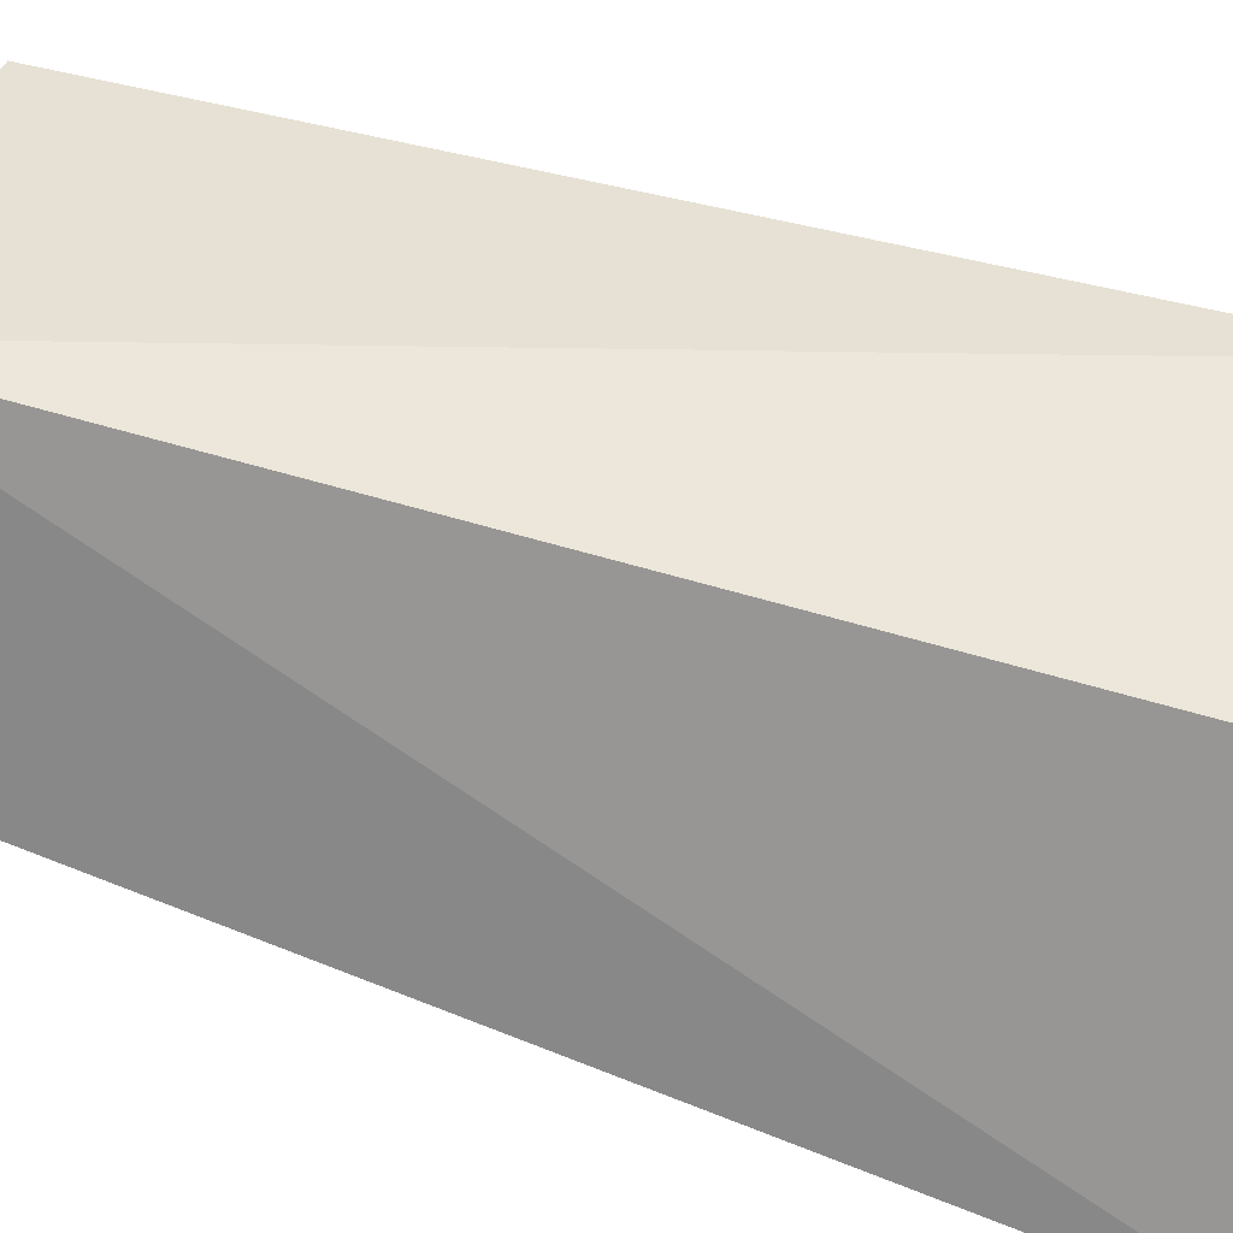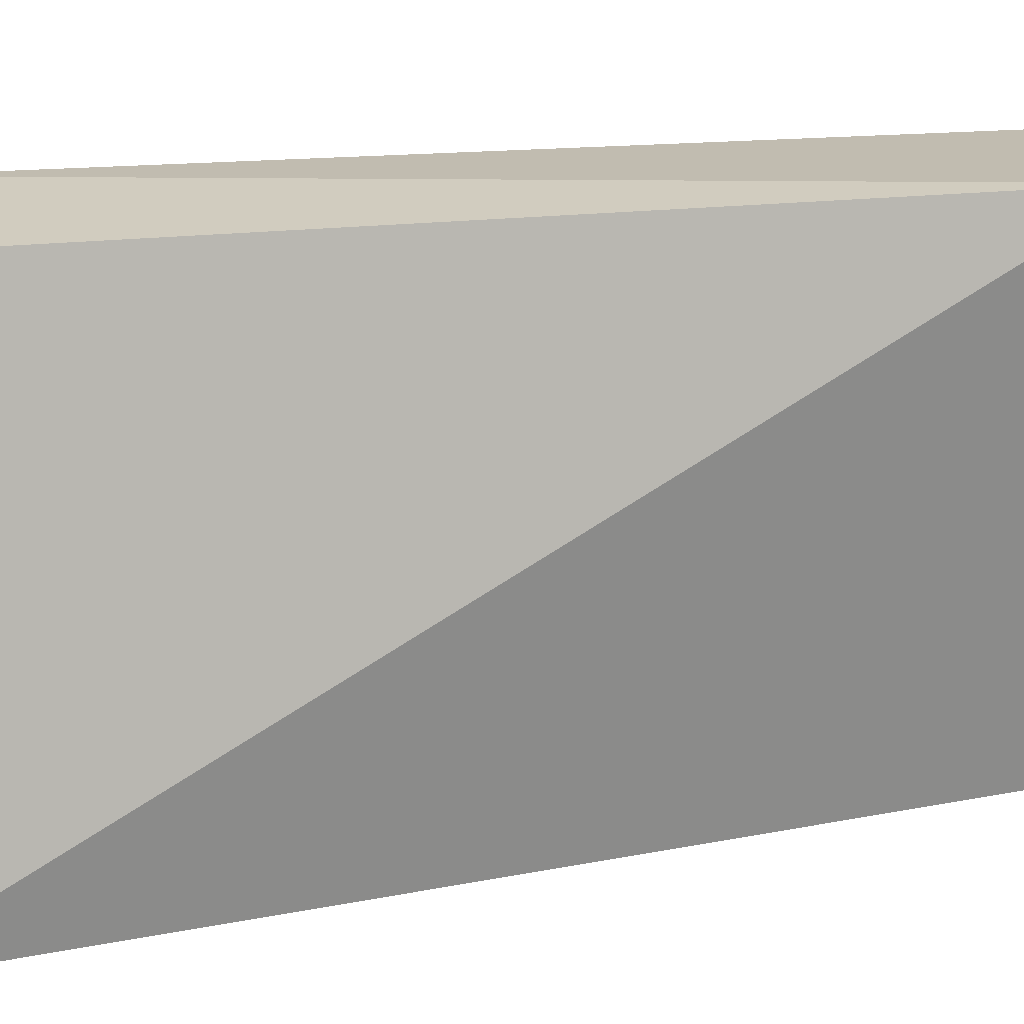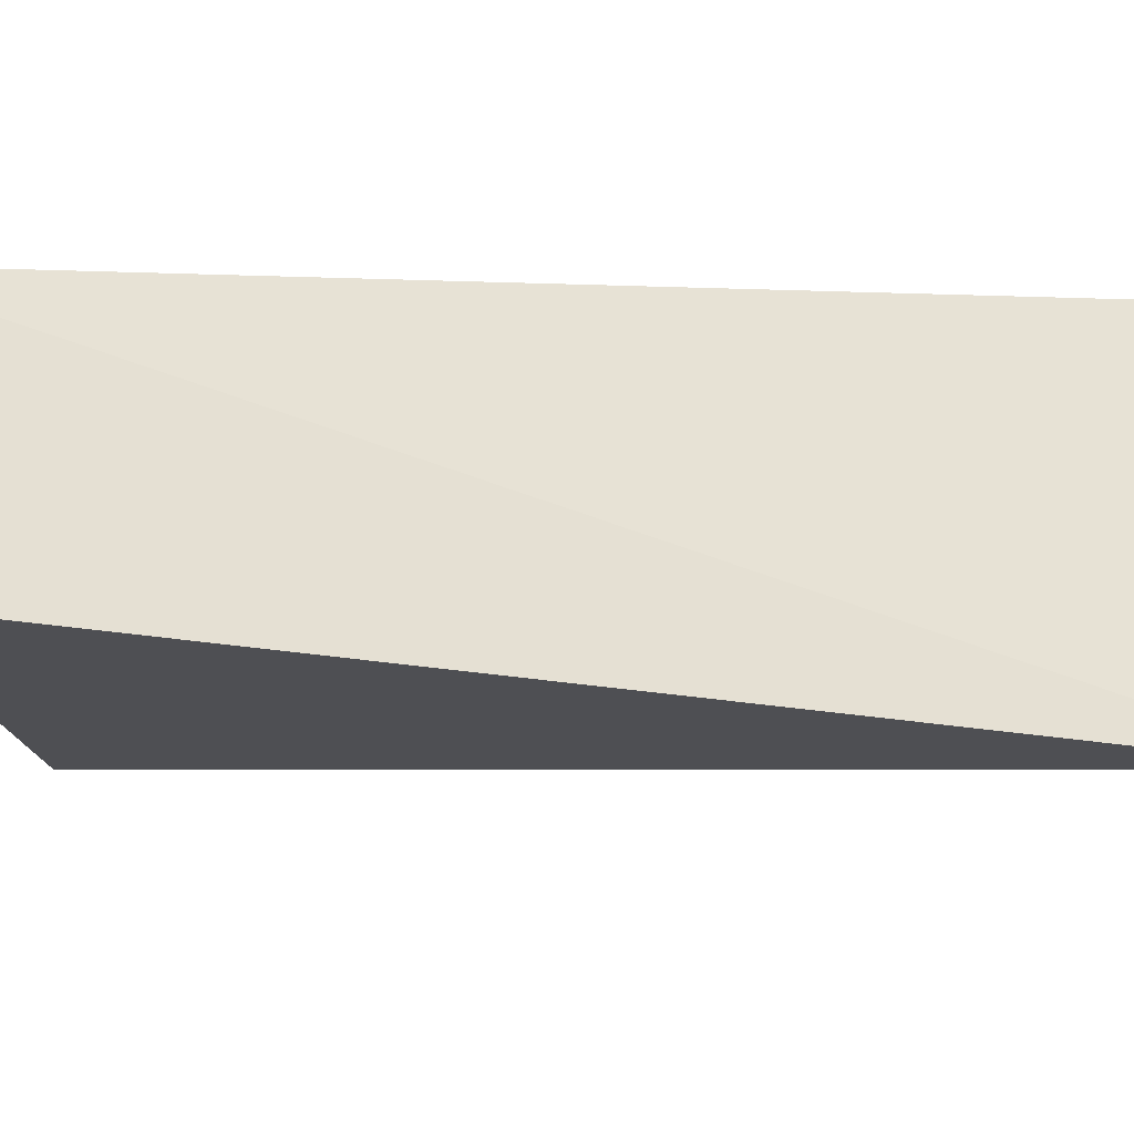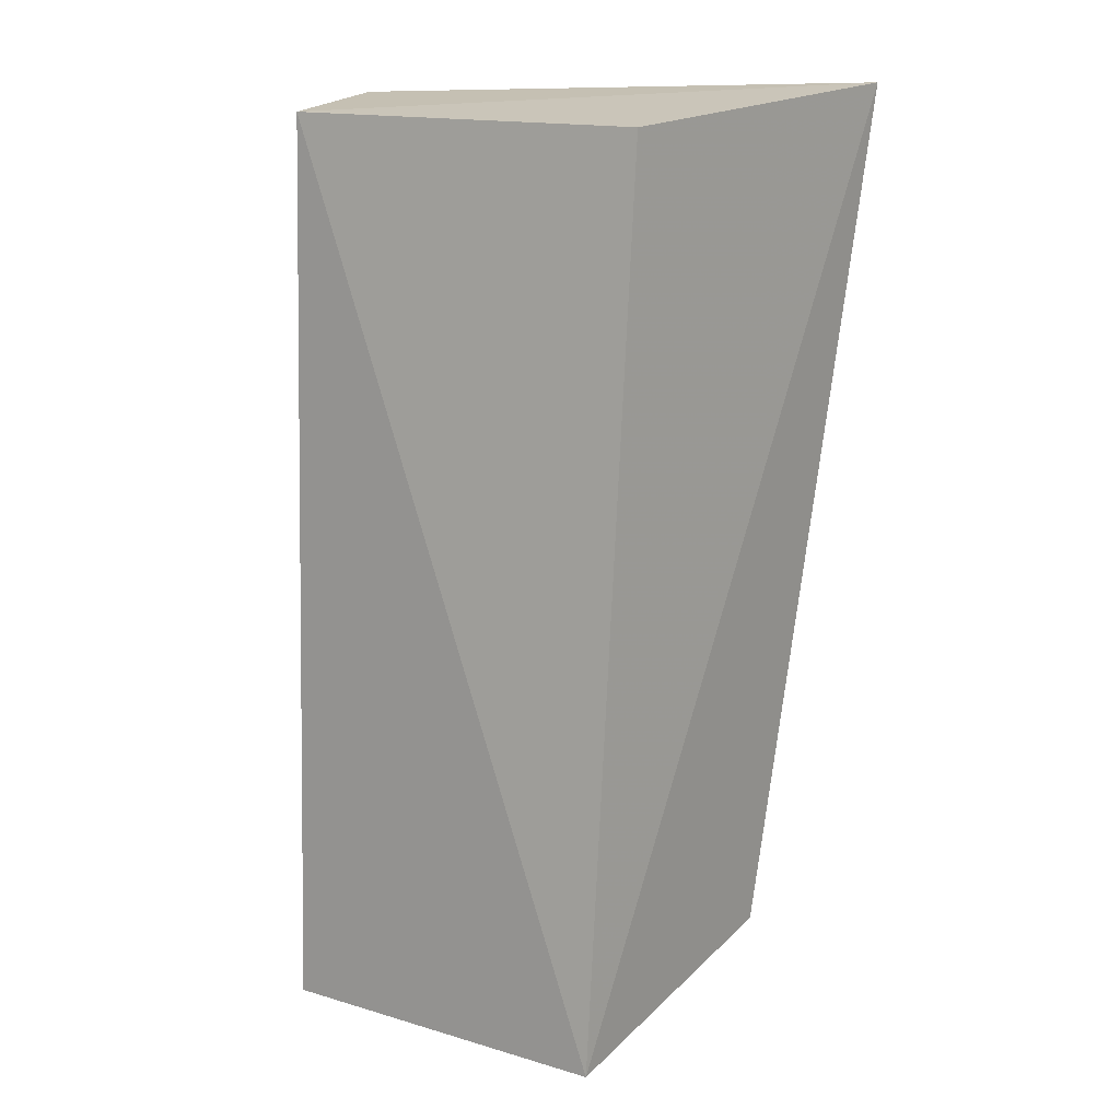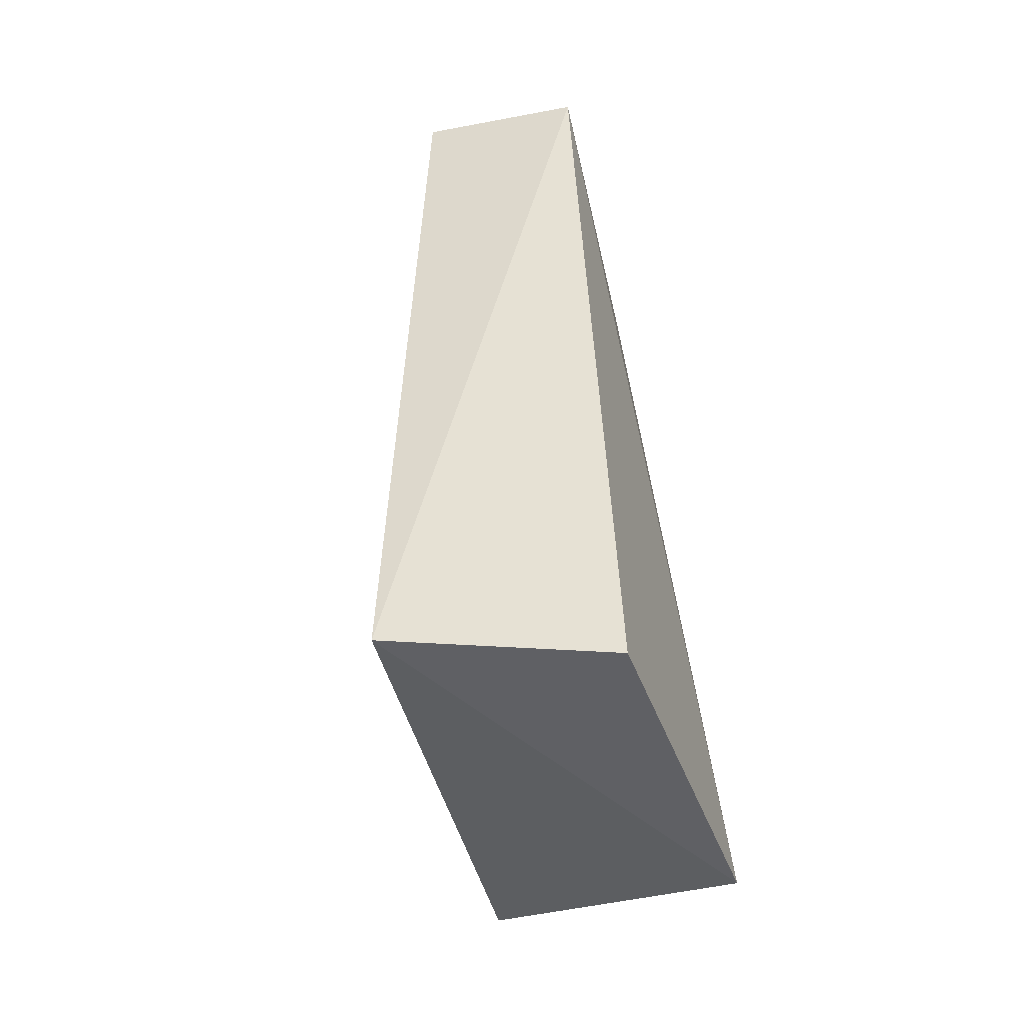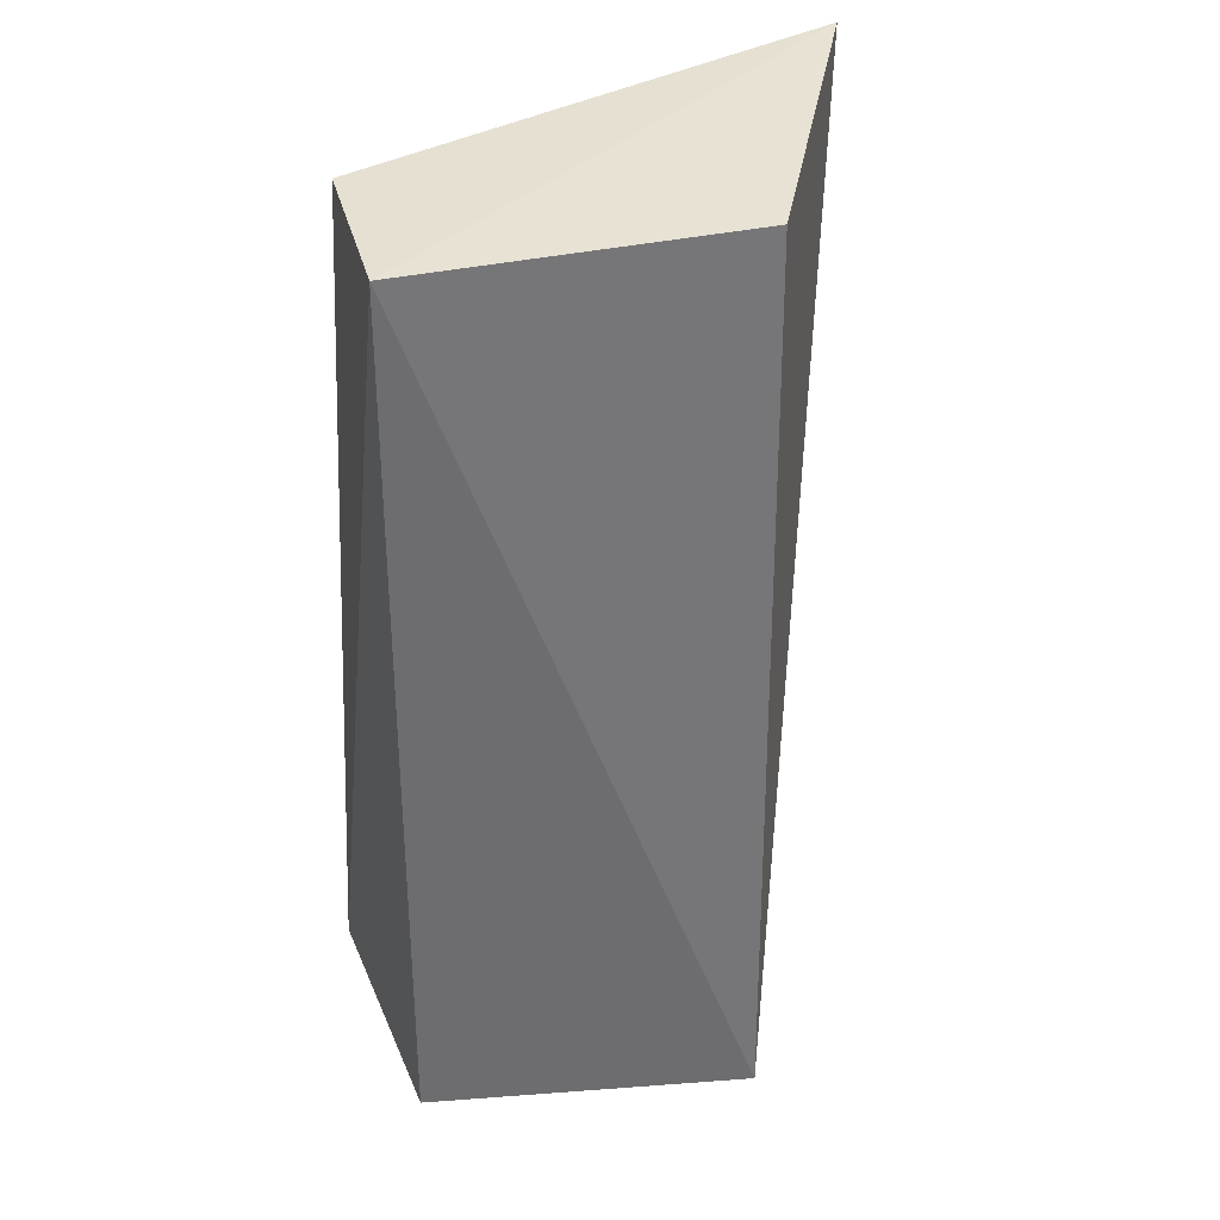
<metadata>
{"format":"obj","ext":"obj","renderer":"f3d","projection":"perspective","resolution":1024,"background":"white","views":[{"elev":45.7,"azim":-75.5,"up":"+Y"},{"elev":-65.2,"azim":90.8,"up":"+Y"},{"elev":-14.6,"azim":-80.7,"up":"+Y"},{"elev":18.8,"azim":-160.9,"up":"+Z"},{"elev":-47.0,"azim":102.2,"up":"+Z"},{"elev":38.7,"azim":165.0,"up":"+Z"}]}
</metadata>
<code>
v -0.004427 0.004224 0.04846
v -0.004427 -0.0001168 0.04846
v -0.00326 -0.0005751 0.0255
v -0.01267 0.006415 0.02445
v -0.01706 -0.004014 0.04875
v -0.004055 0.00516 0.0247
v -0.01311 0.004224 0.04846
v -0.01527 -0.0002735 0.02613
f 1 2 3
f 5 2 1
f 5 3 2
f 6 1 3
f 6 3 4
f 6 4 1
f 7 5 1
f 7 1 4
f 7 4 5
f 8 5 4
f 8 4 3
f 8 3 5

</code>
